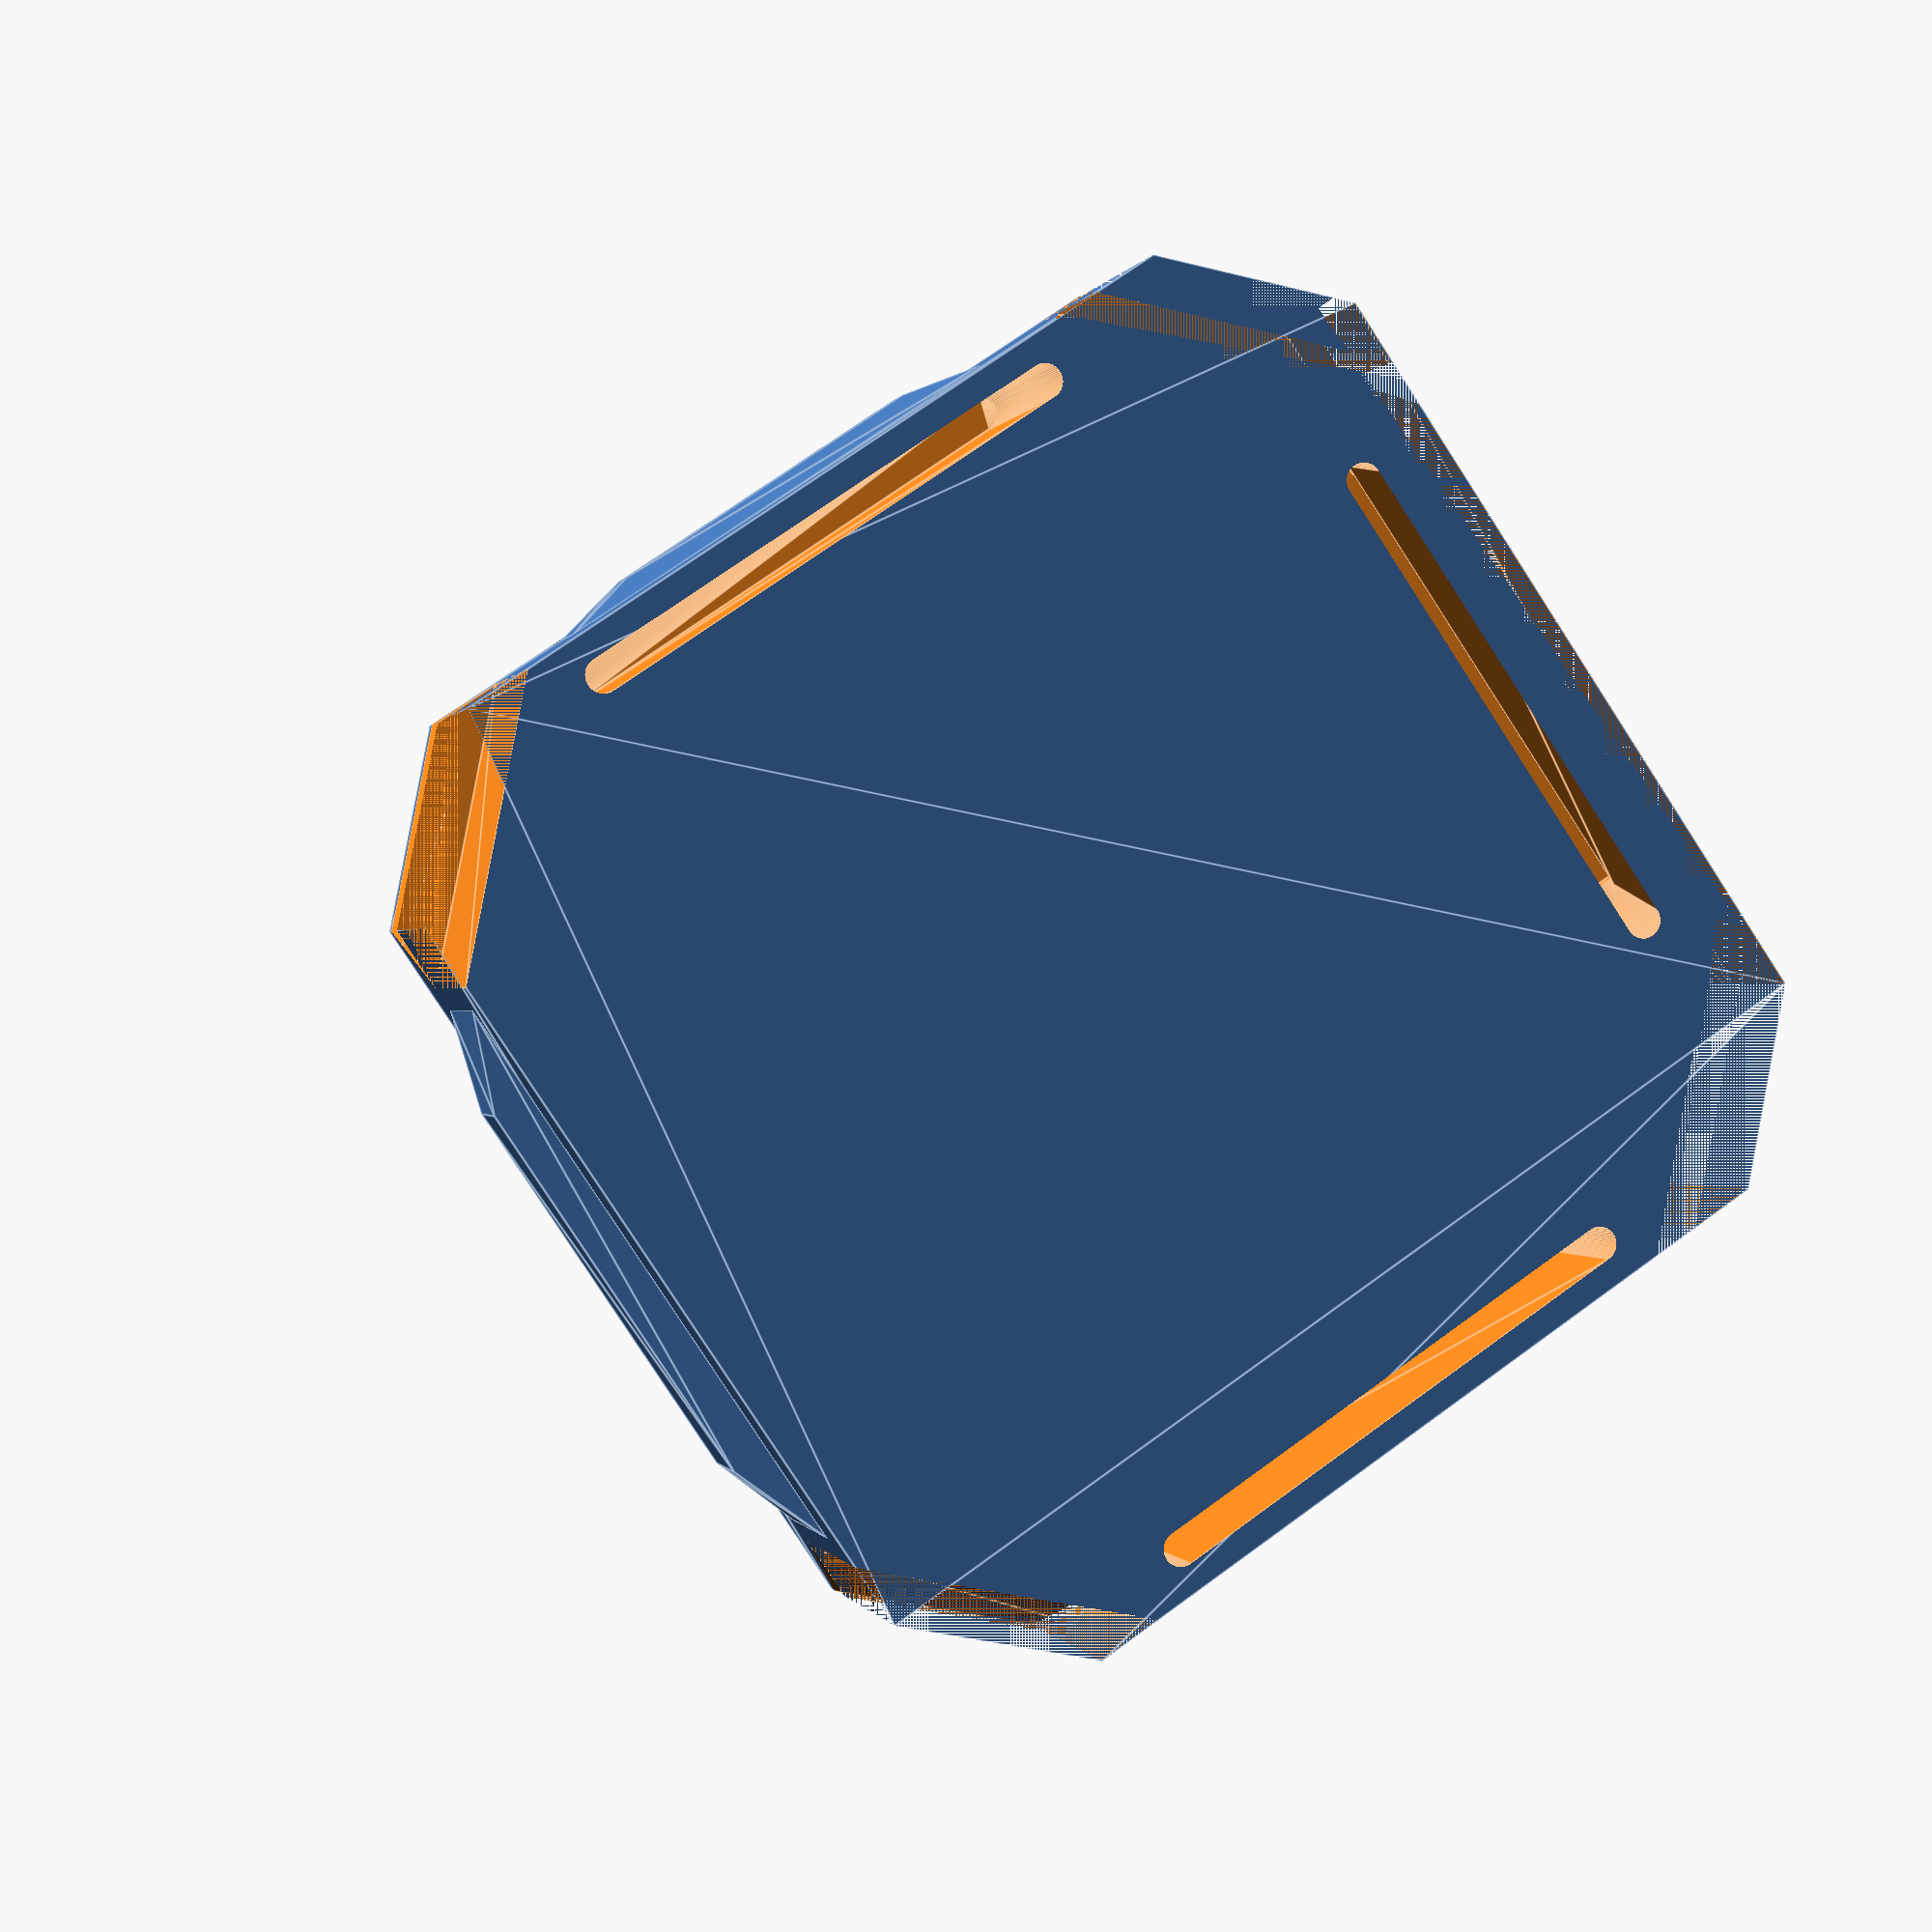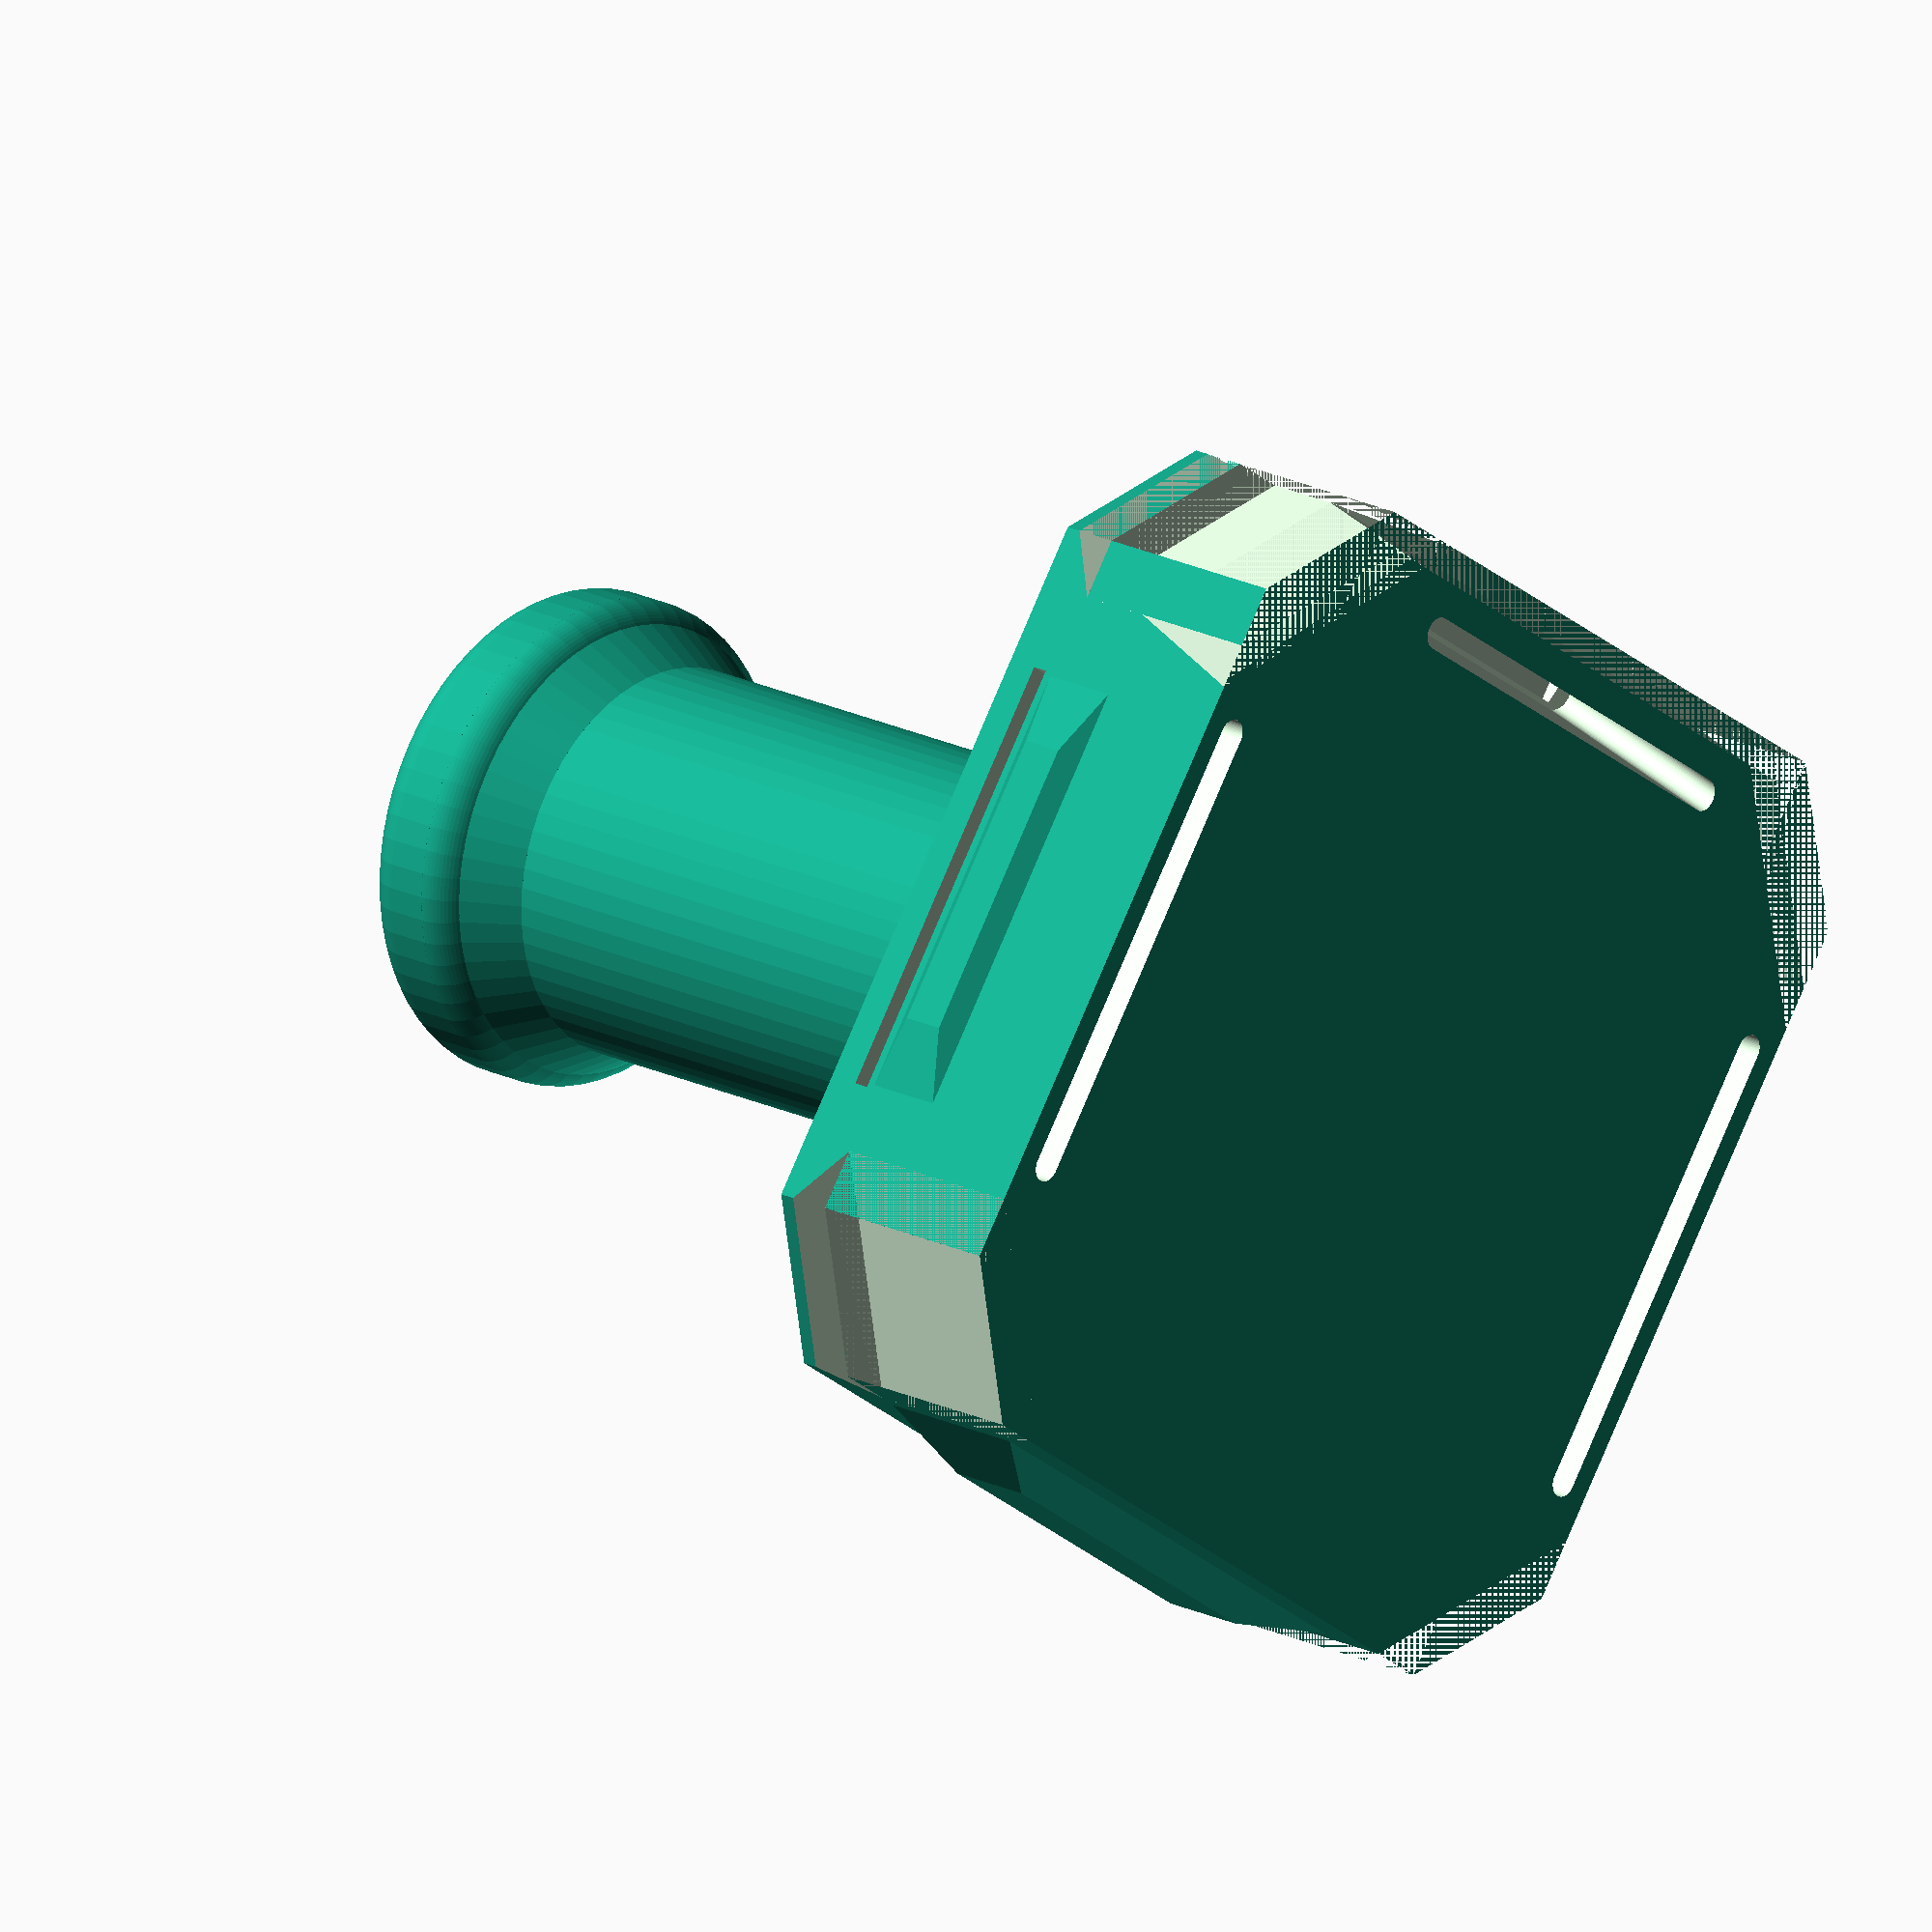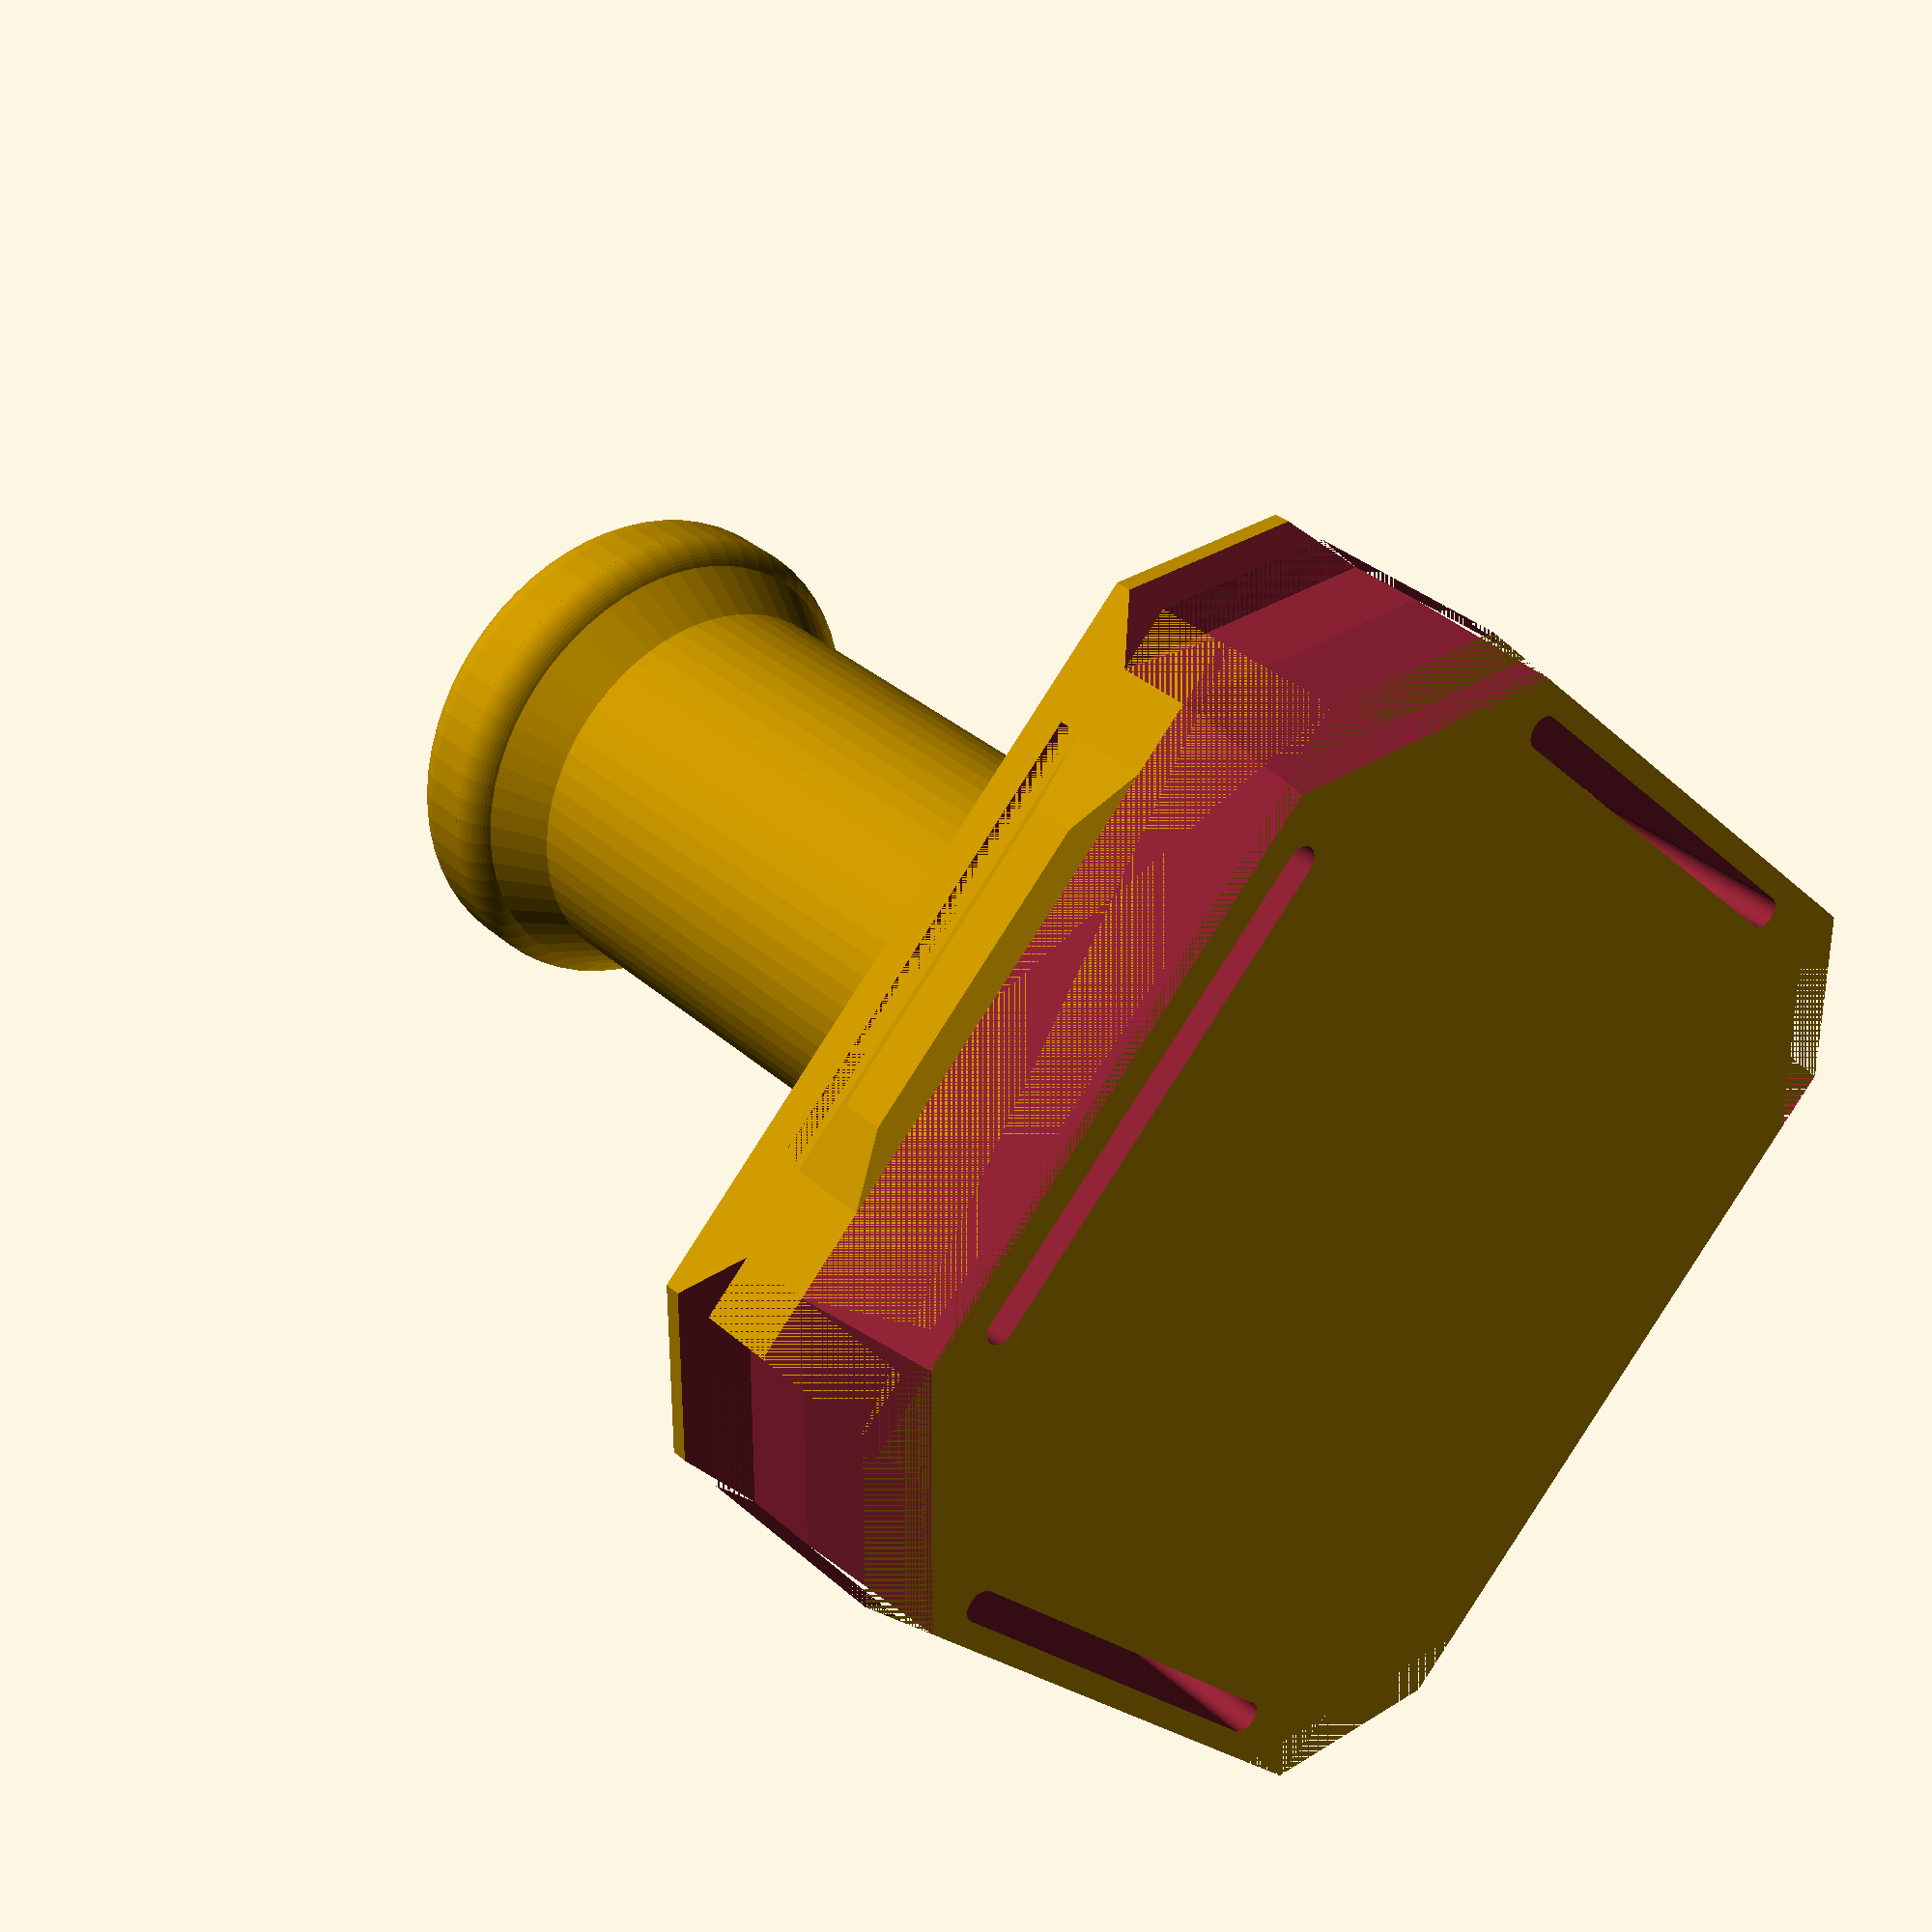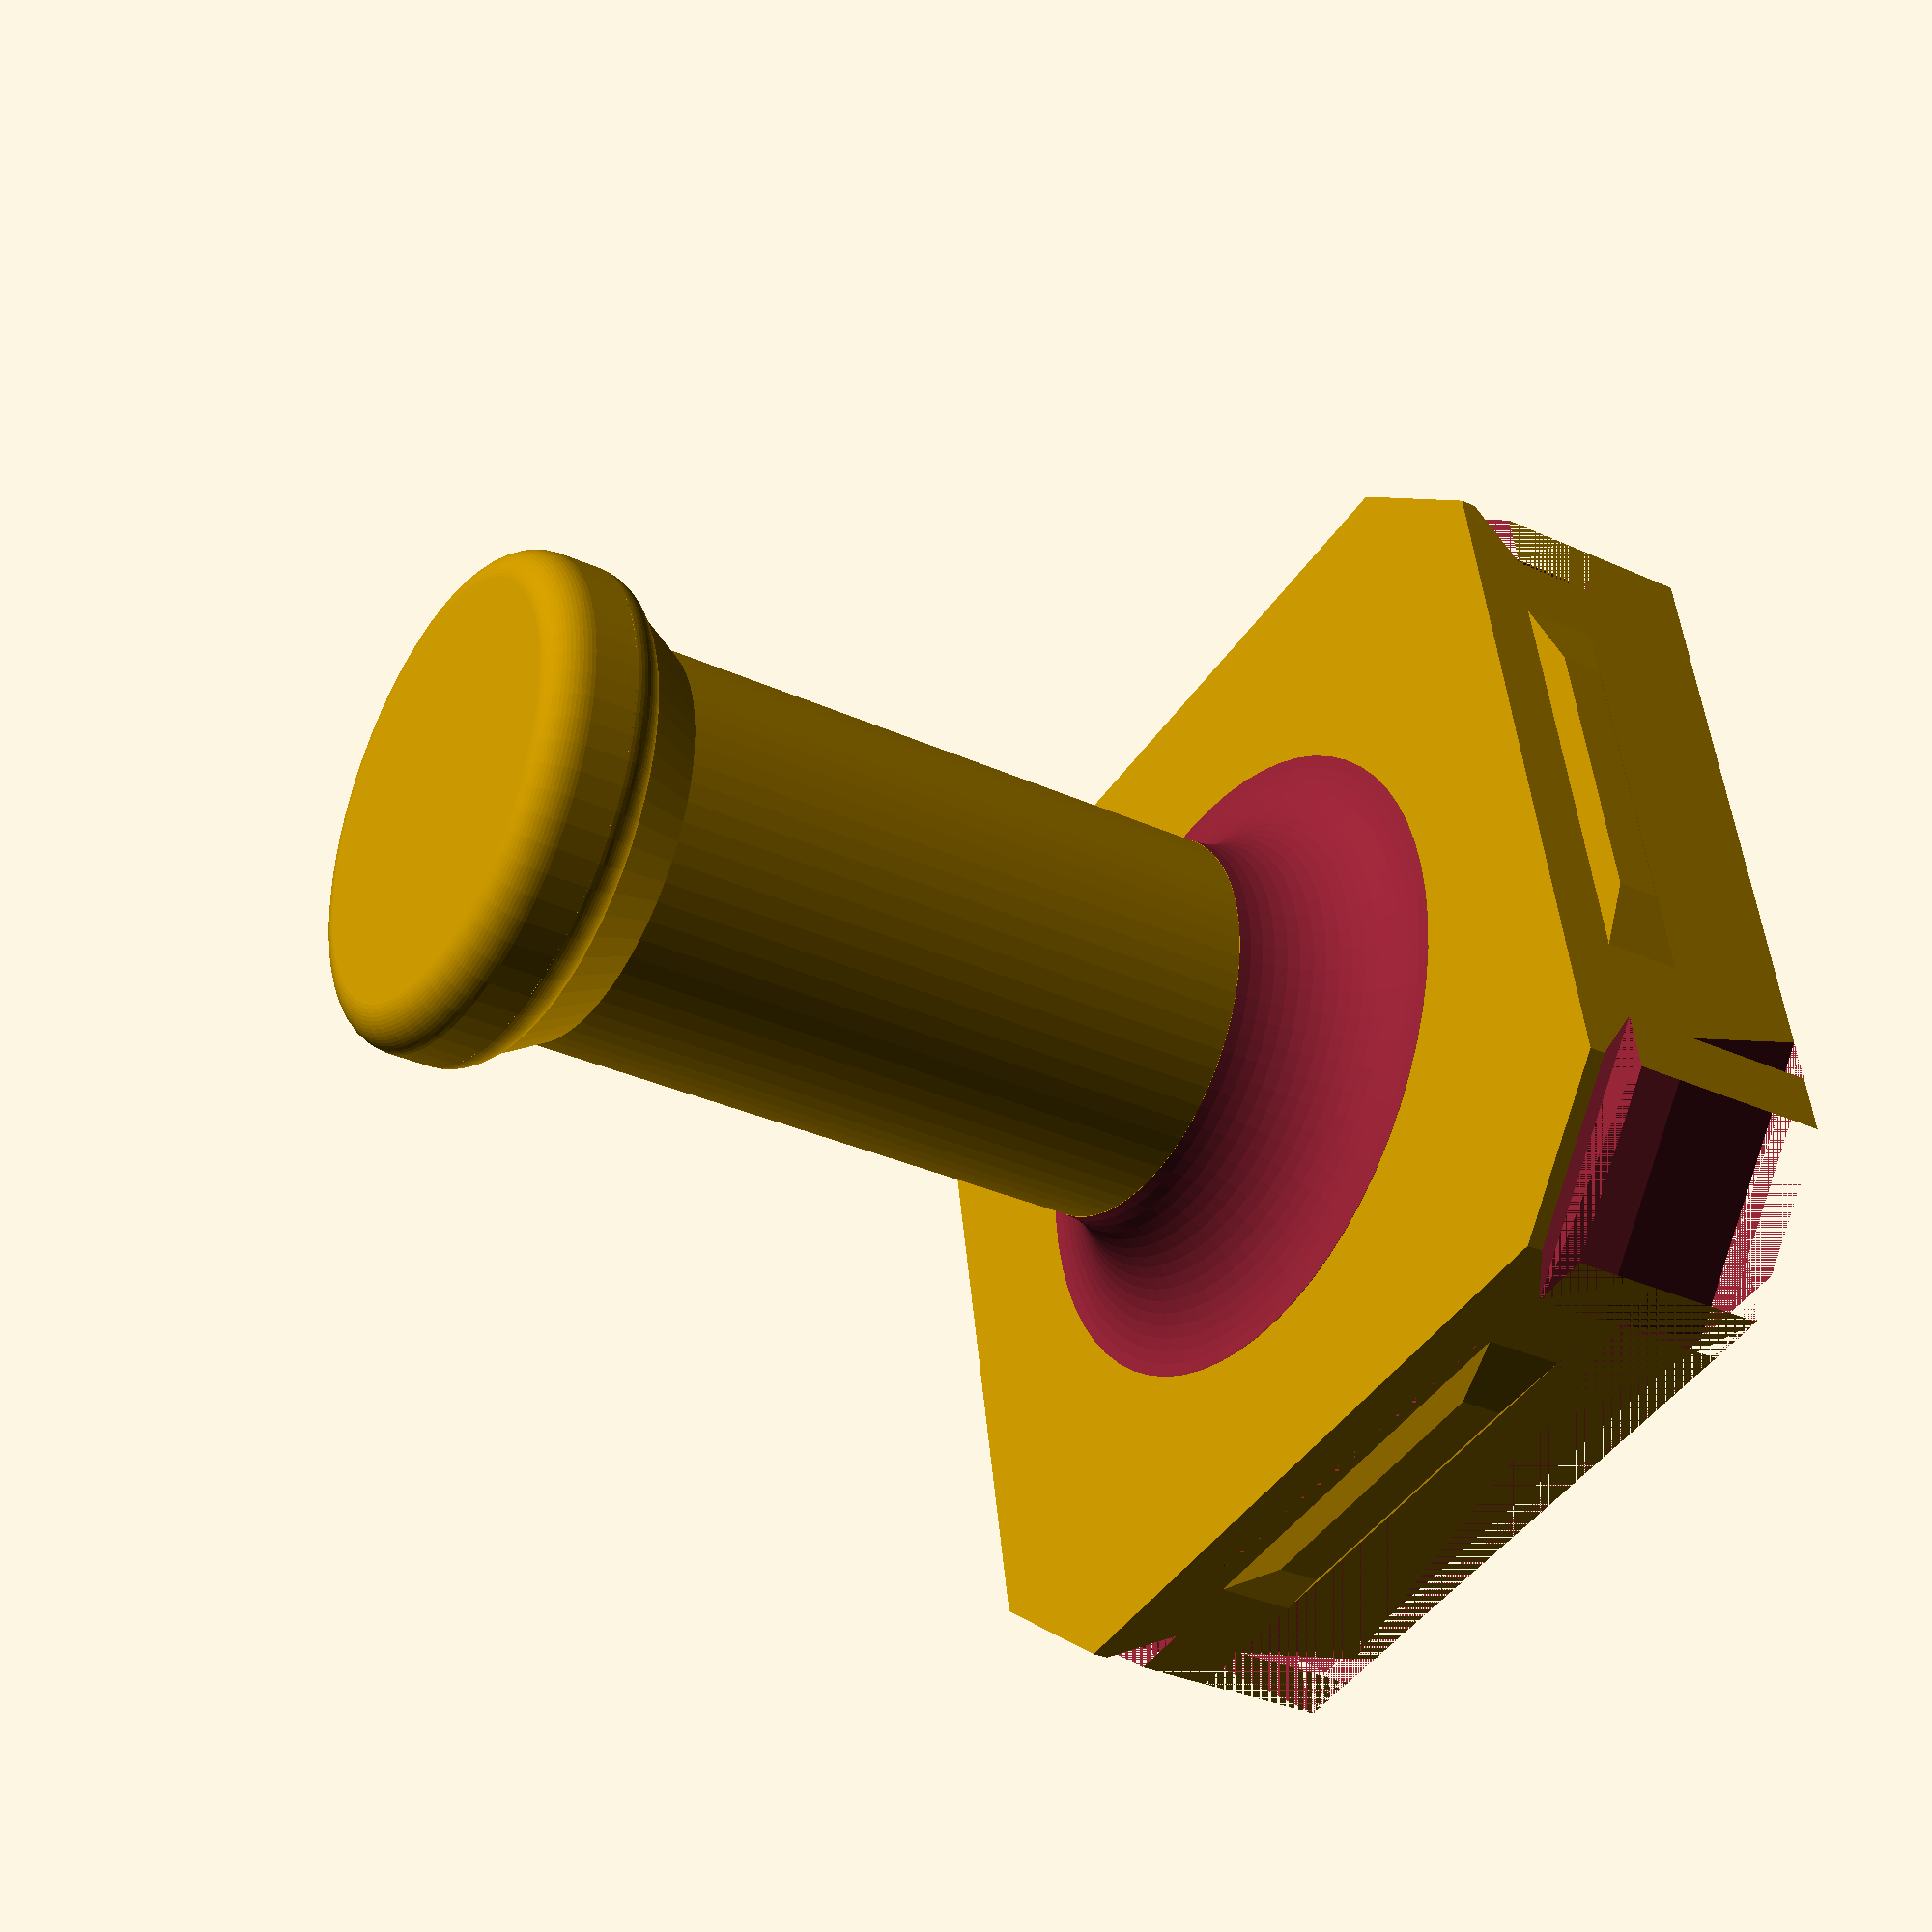
<openscad>
$fn = 64;

/*/////////////////////////
    PARAMETRIC PEG
*//////////////////////////
        
peg_body_length = 20;
peg_body_diameter = 10;

// If checked, there will be a cap at the end of the peg to prevent objects from slipping off.
// Its thickness is 2mm and its diameter is 25% larger than the peg's diameter.
peg_cap = true;

/* [Hidden] */

peg_cap_length = 2;
peg_cap_diameter = peg_body_diameter * 1.25;

module torus(main_radius, tube_radius) {
    rotate_extrude() {
        translate([main_radius, 0, 0]) {
            circle(r = tube_radius);
        };
    };
};

module filleted_flange(inner_diameter, outer_diameter) {
    fillet_radius = outer_diameter - inner_diameter;
    torus_radius = min(inner_diameter/2 + fillet_radius, 20);

    difference() {
        cylinder(h = fillet_radius, r = torus_radius);
        
        translate([0, 0, fillet_radius]) {
            torus(main_radius = torus_radius, 
                  tube_radius = fillet_radius - 0.01);
        };
    };
};

module peg_cap(length, diameter) {
    // Peg cap of 0 means no cap, just round off the end
    if (length == 0) {
        sphere_radius = diameter * 0.2;
        adjusted_length = 0.001;
        adjusted_diameter = diameter - sphere_radius*3;
        
        translate([0, 0, 0]) {
            minkowski() {
                // peg cap
                cylinder(h = adjusted_length, d = adjusted_diameter);
                // filleting sphere, sized to make the cap edge round
                sphere(r = sphere_radius);
            };
        };

    } else {
        sphere_radius = length/2;
        adjusted_length = length - sphere_radius;
        adjusted_diameter = diameter - sphere_radius*2;
    
        translate([0, 0, sphere_radius]) {
            minkowski() {
                // peg cap
                cylinder(h = adjusted_length, d = adjusted_diameter);
                // filleting sphere, sized to make the cap edge round
                sphere(r = sphere_radius);
            };
        };
    }
};

module peg(body_length, body_diameter, cap_length, cap_diameter) {   
    union() {

        // peg body
        cylinder(h = body_length, d = body_diameter);
        
        // peg cap (at top of peg body)
        translate([0, 0, body_length]) {
            peg_cap(length = cap_length, diameter = cap_diameter);
        };
        
        // peg cap chamfer
        if (cap_length > 0) {
            chamfer_depth = (cap_diameter - body_diameter)/2;
            translate([0, 0, body_length - chamfer_depth]) {
                cylinder(h = chamfer_depth + cap_length/2 , 
                         d1 = body_diameter, 
                         d2 = body_diameter + chamfer_depth*2);
            };
        };
    };
};

/*/////////////////////////
    OPENGRID DIRECTIONAL SNAP
*//////////////////////////

side_length = 18.2745;
short_side_length = 15.1632;
full_side_length = 25;
cutout_offset = (full_side_length - side_length) / 2;
large_cutout_offset = (full_side_length - short_side_length) / 2;
short_tab_length = 10.8;

module large_corner_cutouts() {
    linear_extrude(height = 5.3)
        polygon(
            points = [
                [0,0],
                [0, large_cutout_offset],
                [large_cutout_offset, 0],
                [0, full_side_length-large_cutout_offset],
                [0, full_side_length],
                [large_cutout_offset, full_side_length],
                [full_side_length-large_cutout_offset, full_side_length],
                [full_side_length, full_side_length],
                [full_side_length, full_side_length-large_cutout_offset],
                [full_side_length, large_cutout_offset],
                [full_side_length, 0],
                [full_side_length-large_cutout_offset, 0]
            ],
            paths = [[0, 1, 2], [3, 4, 5], [6, 7, 8], [9, 10, 11]]
        );
};

module corner_overhang_cutout_template() {
    translate([0, 0, 5.3])
        rotate([90, 0, 45])
            linear_extrude(height = 10)
                polygon(
                    points = [
                        [0, 0],
                        [0, 1.1],
                        [1.1, 0]
                    ],
                    paths = [[0, 1, 2]]
                );
};

module corner_overhang_cutouts() {
    translate([-.8, 4.162, 0])
        corner_overhang_cutout_template();
    
    rotate([0, 0, 90])
        translate([-1.65, -20,0])
            corner_overhang_cutout_template();
    
    rotate([0, 0, -90])
        translate([-27, 5.353, 0])
            corner_overhang_cutout_template();
    
    rotate([0, 0, 180])
        translate([-27, -19.64, 0])
            corner_overhang_cutout_template();
};

module bottom_slot_cutout_template() {
    hull()
        linear_extrude(height = 6.2) {
            circle(r = 0.4);
            translate([11.8, 0, 0]) {
                circle(r = 0.4);
            };
        };
};

module bottom_slot_cutouts() {
    rotate([13, 0, 0])
        translate([6.75, 2,-7])
            scale([1, 1, 2])
            bottom_slot_cutout_template();

    translate([1, 7, -0.01])
        rotate([0, 0, 90])
            bottom_slot_cutout_template();
    
    translate([24, 7, -0.01])
        rotate([0, 0, 90])
            bottom_slot_cutout_template();
};

module triangle_directional_cutout_template() {
    base_size = 3;
    top_scale = 0.75;
    height = 0.4;
    sin60 = 0.866;
    cos60 = 0.5;
    
    // 2D base triangle points
    base = [
        [0, -base_size],
        [base_size * sin60, base_size * cos60],
        [-base_size * sin60, base_size * cos60]
    ];
    
    // Convert to 3D
    base_3d = [ for (v = base) [v[0], v[1], 0] ];
    top     = [ for (v = base) [v[0] * top_scale, v[1] * top_scale, height] ];
    
    points = concat(base_3d, top);
    
    faces = [
        [0, 1, 2],       // bottom
        [3, 4, 5],       // top
        [0, 1, 4], [0, 4, 3],   // side 1
        [1, 2, 5], [1, 5, 4],   // side 2
        [2, 0, 3], [2, 3, 5]    // side 3
    ];
    
    polyhedron(points = points, faces = faces);
};

module triangle_directional_cutout() {
    translate([full_side_length/2, full_side_length*0.85, -0.1])
        rotate([0, 0, 180])
            triangle_directional_cutout_template();
};

module side_slot_cutouts() {
    length = 11.4;
    width = 1;
    height = 0.4;
    top_distance = 6.8 - 1.2;
    
    translate([.75, 7, top_distance])
        rotate([0, 0, 90])
            cube([length, width, height]);
            
    translate([full_side_length-width+width, 7, top_distance])
        rotate([0, 0, 90])
            cube([length, width, height]);
    
    translate([7, 0, top_distance])
        cube([length, width, height]);
        
};

module snap_tab_large_template() {
    base_x = 14;
    base_y = 4;
    top_x = 9.5;
    top_y = 2.2;
    height = 0.8;

    // Offsets to center the top over the base
    dx = (base_x - top_x) / 2;
    dy = (base_y - top_y) / 2;

    points = [
        // Base (Z = 0)
        [0,      0,      0],  // 0
        [base_x, 0,      0],  // 1
        [base_x, base_y, 0],  // 2
        [0,      base_y, 0],  // 3

        // Top (Z = height), centered
        [dx,        dy,        height],  // 4
        [dx+top_x,  dy,        height],  // 5
        [dx+top_x,  dy+top_y,  height],  // 6
        [dx,        dy+top_y,  height]   // 7
    ];

    faces = [
        [0, 1, 2, 3],  // bottom
        [4, 5, 6, 7],  // top
        [0, 1, 5, 4],  // side 1
        [1, 2, 6, 5],  // side 2
        [2, 3, 7, 6],  // side 3
        [3, 0, 4, 7]   // side 4
    ];

    polyhedron(points=points, faces=faces);
};

module snap_tabs() {
    // large tab at gravitational top
    translate([(full_side_length+14)/2, full_side_length, 1.4])
        rotate([90, 0, 180])
            snap_tab_large_template();
    
    // short tab at bottom
    translate([(full_side_length-short_tab_length)/2, 0, 3.4])
        rotate([90, 0, 0])
            scale([0.8, 0.5, 0.5])
                snap_tab_large_template();
    
    // short tab on left
    translate([0, (full_side_length+short_tab_length)/2+0.4, 3.4])
        rotate([90, 0, -90])
            scale([0.8, 0.5, 0.5])
                snap_tab_large_template();
    
    // short tab on right
    translate([full_side_length, (full_side_length-short_tab_length)/2, 3.4])
        rotate([90, 0, 90])
            scale([0.8, 0.5, 0.5])
                snap_tab_large_template();
};

module bottom_half_snapfit_cutter() {
    rotate([90, 0, 90])
        linear_extrude(height = 20)
            polygon(
                points = [
                    [0, 0],
                    [0.8, 0], 
                    [0, 3.4]
                ],
                paths = [[0, 1, 2]]
            );
};

module bottom_half_snapfit_cutouts() {
    translate([3, 0, 0])
        bottom_half_snapfit_cutter();

    translate([full_side_length-cutout_offset-1.555, 0, 0])
        rotate([0, 0, 45])
            bottom_half_snapfit_cutter();
            
    translate([-3, 7.918, 0])
        rotate([0, 0, -45])
            bottom_half_snapfit_cutter();
};

module primary_box() {
    linear_extrude(height = 6.8)
        polygon(
            points = [
                [0, cutout_offset],
                [0, cutout_offset+side_length],
                [cutout_offset, full_side_length],
                [cutout_offset+side_length, full_side_length],
                [full_side_length, cutout_offset+side_length],
                [full_side_length, cutout_offset],
                [cutout_offset+side_length, 0],
                [cutout_offset, 0]
            ],
            paths = [[0, 1, 2, 3, 4, 5, 6, 7]]
        );
};

module opengrid_directional_snap() {
    union() {
        difference() {
            primary_box();
            large_corner_cutouts();
            corner_overhang_cutouts();
            bottom_slot_cutouts();
            triangle_directional_cutout();
            side_slot_cutouts();
            bottom_half_snapfit_cutouts();
        };
        snap_tabs();
    };
};

/*/////////////////////////
    ASSEMBLE THE SNAP PEG
*//////////////////////////

union() {
    // Bare openGrid Snap (Regular)
    opengrid_directional_snap();
    snap_thickness = 6.8; // measured value from an actual snap
    
    translate([12.5, 12.5, snap_thickness]) {
        // Fillet at base of peg
        filleted_flange(inner_diameter = peg_body_diameter, 
                        outer_diameter = min(peg_body_diameter*1.33, 22));
        
        // Completed peg with cap
        peg(body_length = peg_body_length, 
            body_diameter = peg_body_diameter,
            cap_length = peg_cap ? peg_cap_length : 0,
            cap_diameter = peg_cap_diameter);
    };
};


</openscad>
<views>
elev=0.4 azim=124.0 roll=166.8 proj=p view=edges
elev=340.7 azim=145.1 roll=133.2 proj=o view=wireframe
elev=145.8 azim=45.0 roll=40.2 proj=p view=solid
elev=32.7 azim=349.9 roll=57.6 proj=p view=wireframe
</views>
